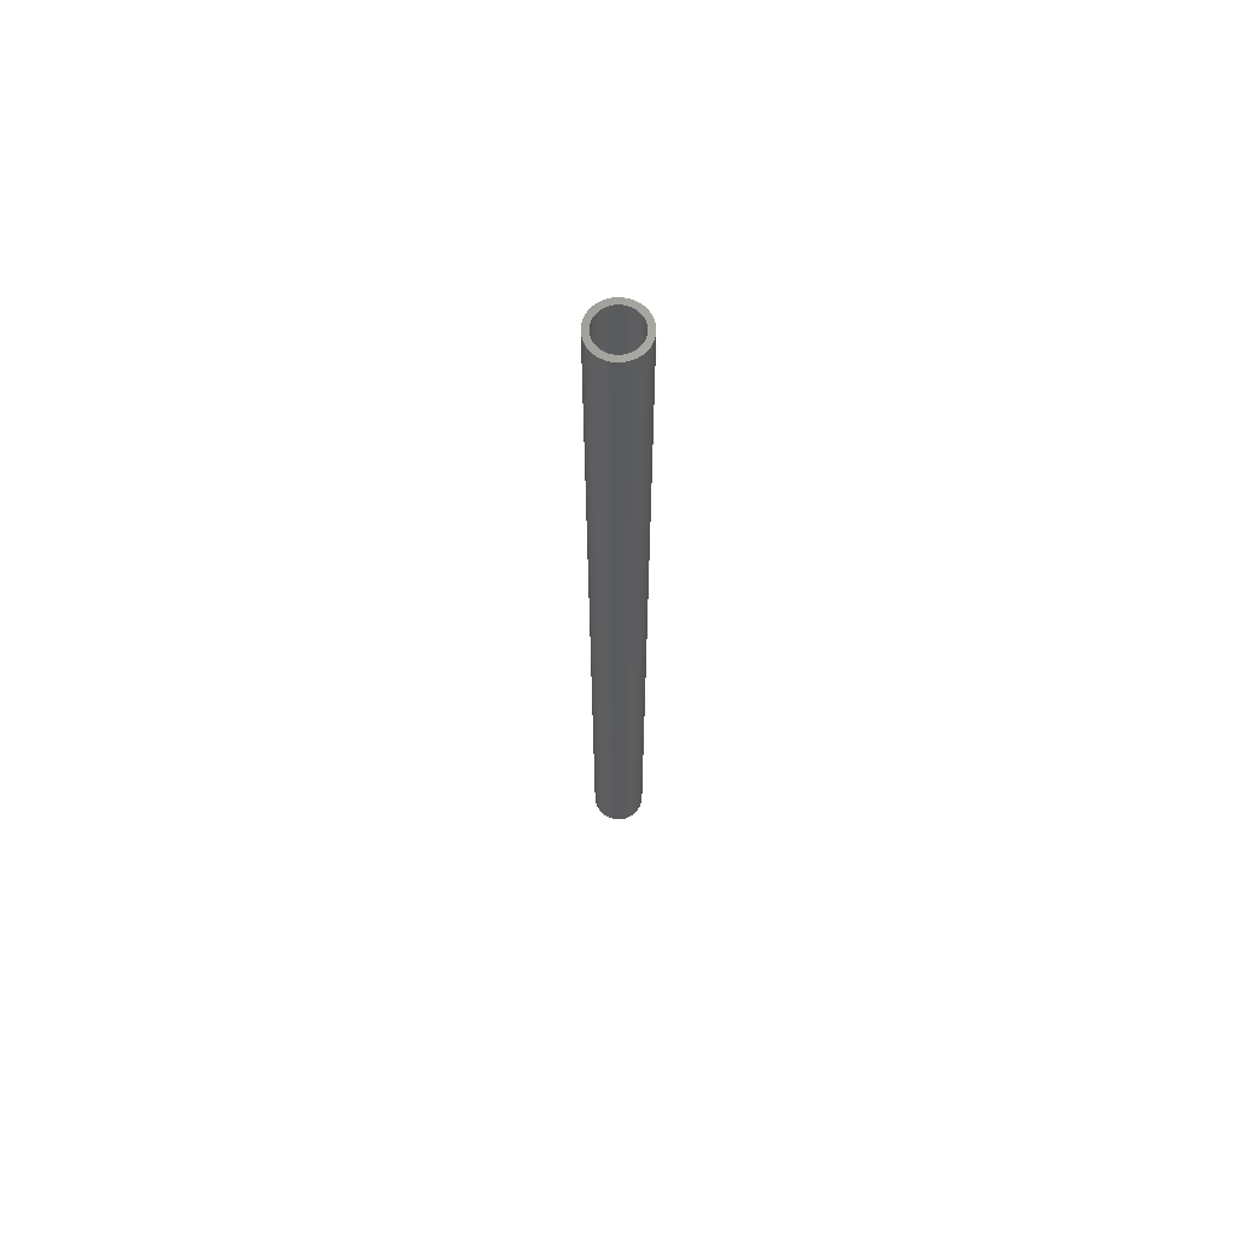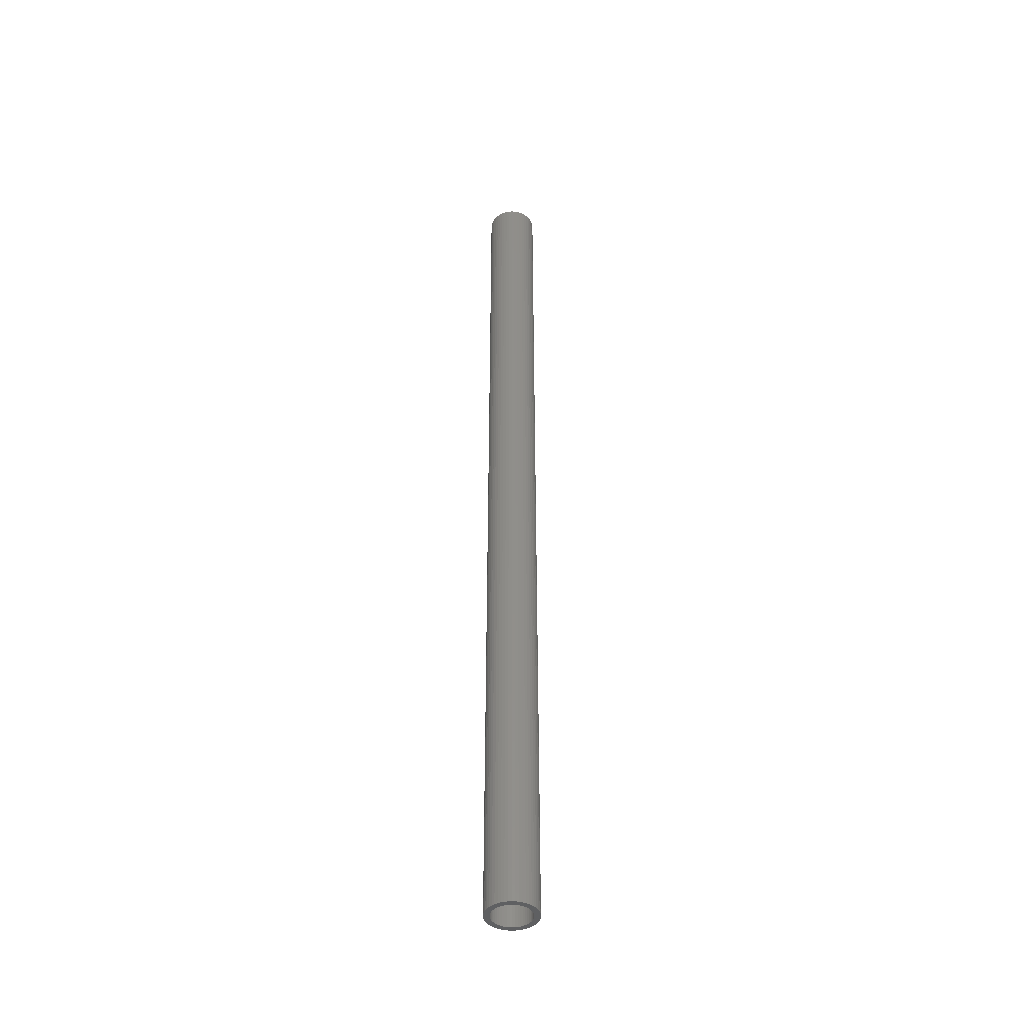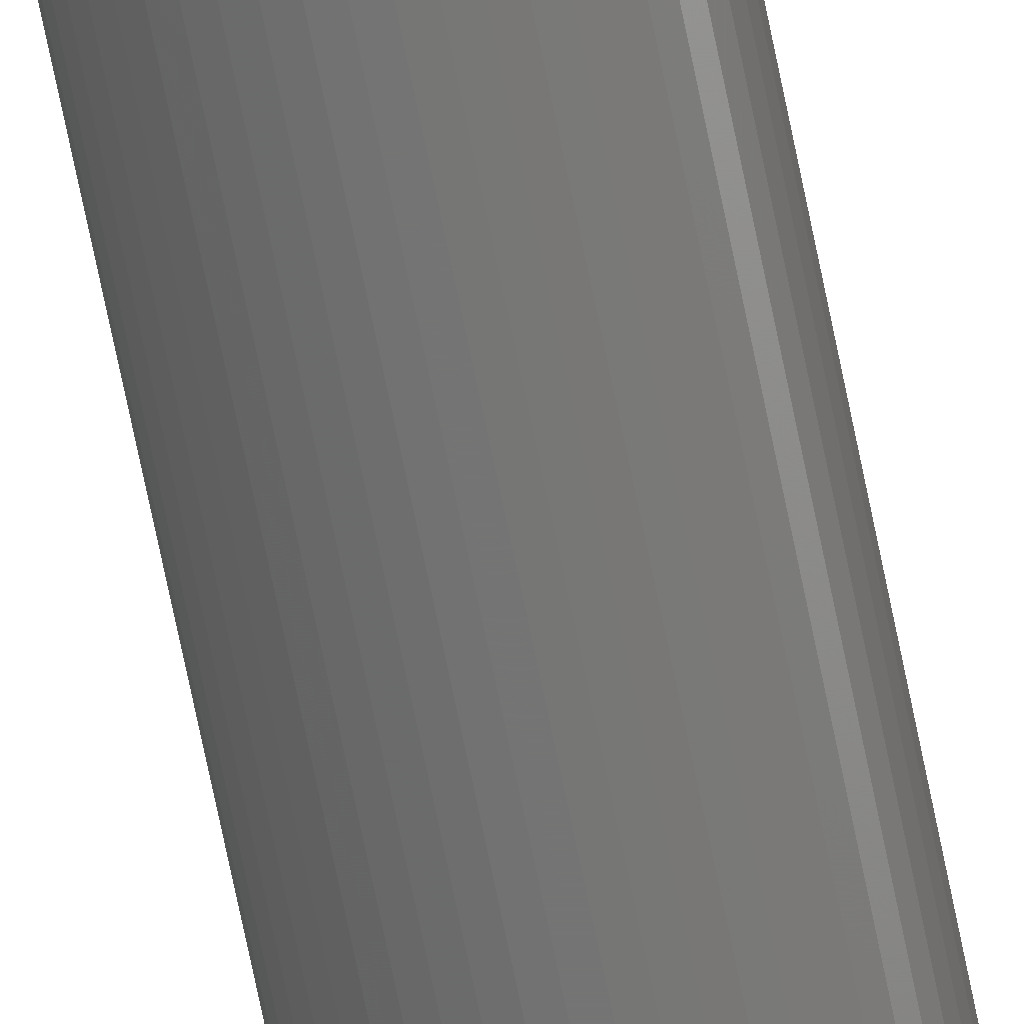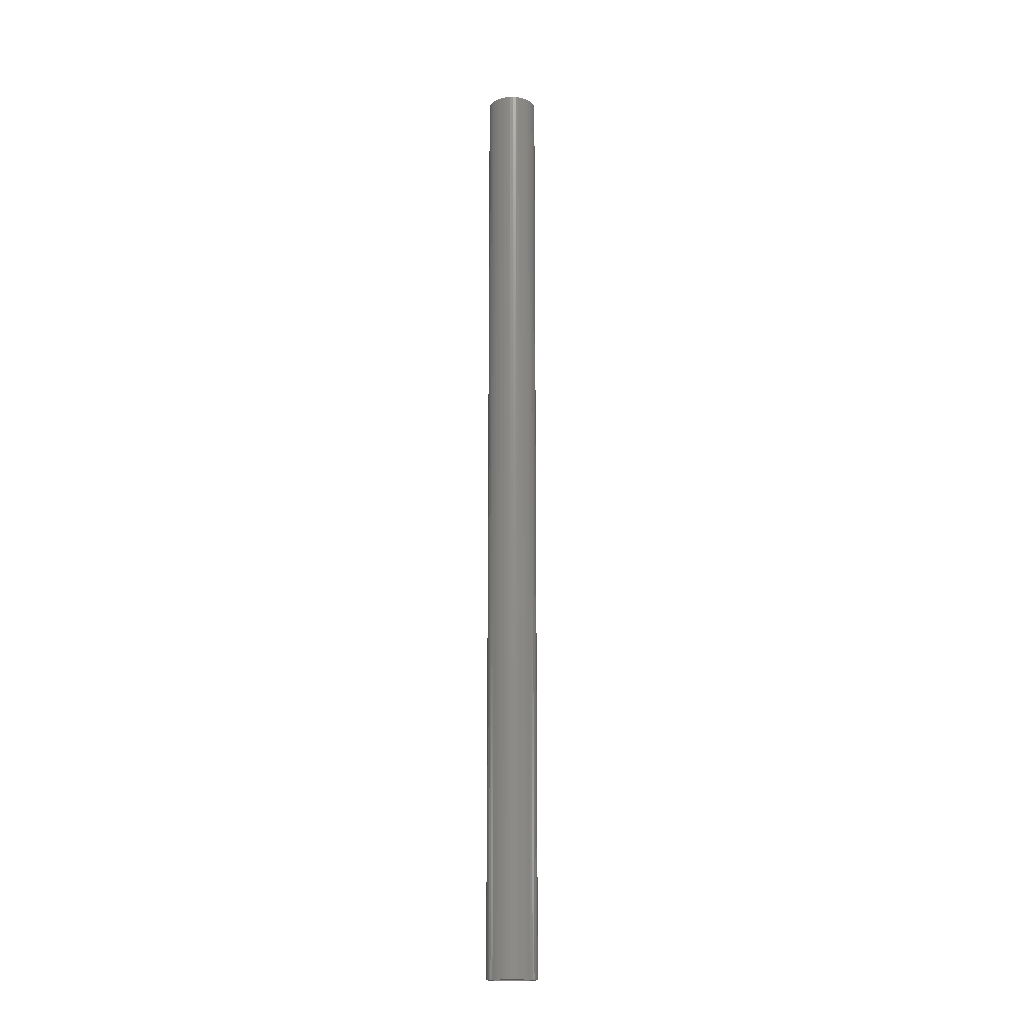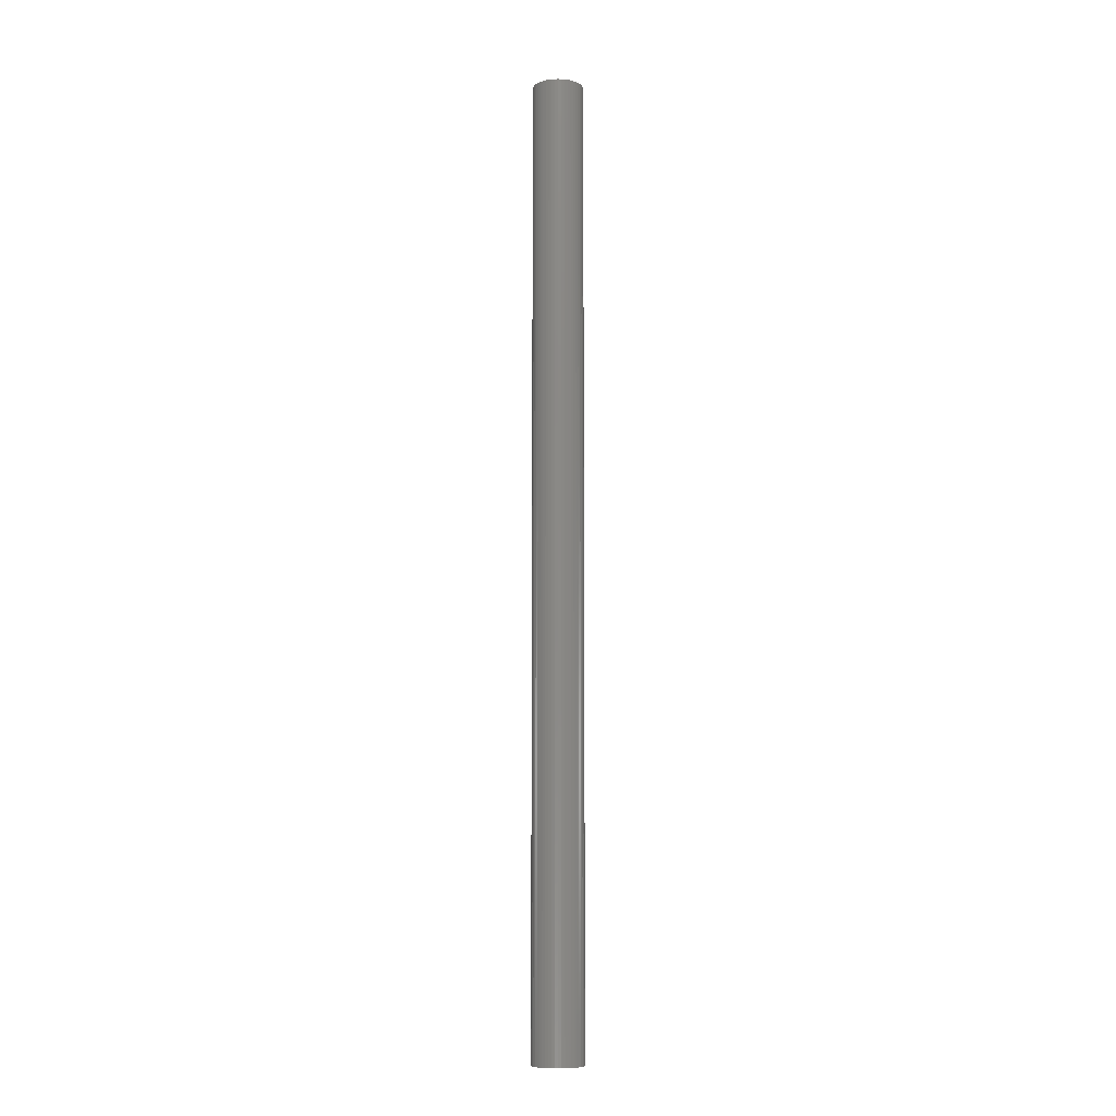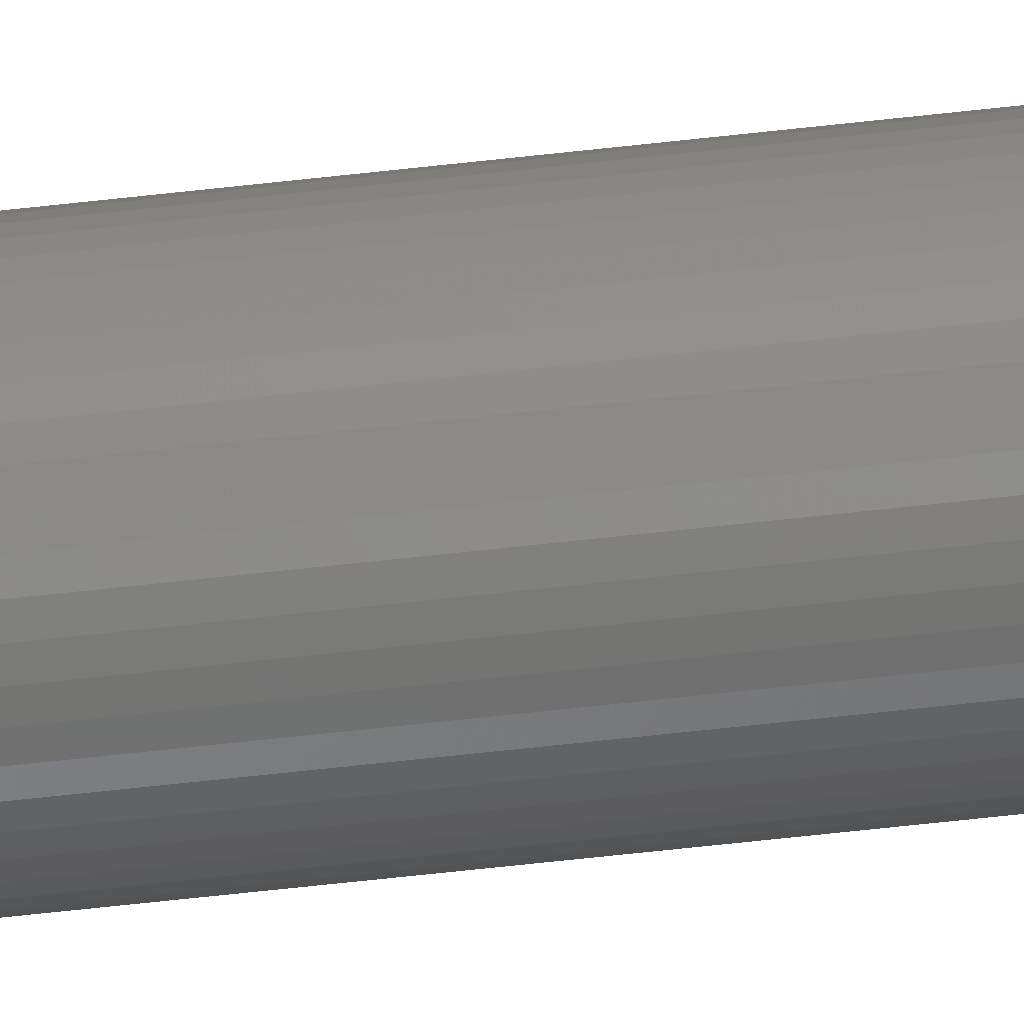
<metadata>
{"format":"stl","ext":"stl","renderer":"f3d","projection":"perspective","resolution":1024,"background":"white","views":[{"elev":66.2,"azim":-106.6,"up":"+Z"},{"elev":-42.5,"azim":148.4,"up":"+Z"},{"elev":-66.8,"azim":-168.8,"up":"+Y"},{"elev":-16.7,"azim":-135.2,"up":"+Z"},{"elev":-8.8,"azim":24.7,"up":"+Z"},{"elev":-59.0,"azim":-83.2,"up":"+Y"}]}
</metadata>
<code>
# stl→obj: 200 verts, 400 faces
v 1.75 0 33
v 1.736 0.2193 -33
v 1.736 0.2193 33
v 1.75 0 -33
v -1.75 0 -33
v -1.736 0.2193 33
v -1.736 0.2193 -33
v -1.75 0 33
v 0.1099 1.747 -33
v -0.1099 1.747 33
v 0.1099 1.747 33
v -0.1099 1.747 -33
v -0.1099 -1.747 -33
v 0.1099 -1.747 33
v -0.1099 -1.747 33
v 0.1099 -1.747 -33
v 1.276 1.198 -33
v 1.115 1.348 33
v 1.276 1.198 33
v 1.115 1.348 -33
v -1.115 1.348 -33
v -1.276 1.198 33
v -1.115 1.348 33
v -1.276 1.198 -33
v -0.5408 1.664 -33
v -0.7451 1.583 33
v -0.5408 1.664 33
v -0.7451 1.583 -33
v 1.534 -0.8431 33
v 1.627 -0.6442 -33
v 1.627 -0.6442 33
v 1.534 -0.8431 -33
v 1.627 0.6442 33
v 1.534 0.8431 -33
v 1.534 0.8431 33
v 1.627 0.6442 -33
v 0.7451 1.583 -33
v 0.5408 1.664 33
v 0.7451 1.583 33
v 0.5408 1.664 -33
v 0.9377 1.478 33
v 0.9377 1.478 -33
v -1.627 0.6442 -33
v -1.534 0.8431 33
v -1.534 0.8431 -33
v -1.627 0.6442 33
v -1.416 1.029 -33
v -1.416 1.029 33
v 1.35 0 33
v 1.339 0.1692 33
v 1.695 0.4352 33
v 1.736 -0.2193 33
v 1.308 0.3357 33
v 1.339 -0.1692 33
v 1.255 0.497 33
v 1.695 -0.4352 33
v 1.183 0.6504 33
v 1.416 1.029 33
v 1.308 -0.3357 33
v 1.092 0.7935 33
v 0.9841 0.9241 33
v 0.8605 1.04 33
v 0.7234 1.14 33
v 0.5748 1.222 33
v 0.4172 1.284 33
v 0.3279 1.719 33
v 0.253 1.326 33
v 0.08477 1.347 33
v -0.08477 1.347 33
v -0.253 1.326 33
v -0.3279 1.719 33
v -0.4172 1.284 33
v -0.5748 1.222 33
v -0.7234 1.14 33
v -0.9377 1.478 33
v -0.8605 1.04 33
v -0.9841 0.9241 33
v -1.092 0.7935 33
v -1.183 0.6504 33
v -1.255 0.497 33
v -1.308 0.3357 33
v 1.255 -0.497 33
v 1.183 -0.6504 33
v 1.416 -1.029 33
v 1.092 -0.7935 33
v 1.276 -1.198 33
v 0.9841 -0.9241 33
v 1.115 -1.348 33
v 0.8605 -1.04 33
v 0.9377 -1.478 33
v 0.7234 -1.14 33
v 0.7451 -1.583 33
v 0.5748 -1.222 33
v 0.5408 -1.664 33
v 0.4172 -1.284 33
v 0.3279 -1.719 33
v 0.253 -1.326 33
v 0.08477 -1.347 33
v -0.08477 -1.347 33
v -0.253 -1.326 33
v -0.3279 -1.719 33
v -0.4172 -1.284 33
v -0.5408 -1.664 33
v -0.5748 -1.222 33
v -0.7451 -1.583 33
v -0.7234 -1.14 33
v -0.9377 -1.478 33
v -0.8605 -1.04 33
v -1.115 -1.348 33
v -0.9841 -0.9241 33
v -1.276 -1.198 33
v -1.092 -0.7935 33
v -1.416 -1.029 33
v -1.183 -0.6504 33
v -1.534 -0.8431 33
v -1.255 -0.497 33
v -1.627 -0.6442 33
v -1.308 -0.3357 33
v -1.695 -0.4352 33
v -1.339 -0.1692 33
v -1.736 -0.2193 33
v -1.35 0 33
v -1.695 0.4352 33
v -1.339 0.1692 33
v -0.9377 1.478 -33
v -0.3279 1.719 -33
v 1.35 0 -33
v 1.736 -0.2193 -33
v 1.339 -0.1692 -33
v 1.695 -0.4352 -33
v 1.308 -0.3357 -33
v 1.339 0.1692 -33
v 1.255 -0.497 -33
v 1.695 0.4352 -33
v 1.183 -0.6504 -33
v 1.416 -1.029 -33
v 1.308 0.3357 -33
v 1.092 -0.7935 -33
v 1.276 -1.198 -33
v 0.9841 -0.9241 -33
v 1.115 -1.348 -33
v 0.8605 -1.04 -33
v 0.9377 -1.478 -33
v 0.7234 -1.14 -33
v 0.7451 -1.583 -33
v 0.5748 -1.222 -33
v 0.5408 -1.664 -33
v 0.4172 -1.284 -33
v 0.3279 -1.719 -33
v 0.253 -1.326 -33
v 0.08477 -1.347 -33
v -0.08477 -1.347 -33
v -0.253 -1.326 -33
v -0.3279 -1.719 -33
v -0.4172 -1.284 -33
v -0.5408 -1.664 -33
v -0.5748 -1.222 -33
v -0.7451 -1.583 -33
v -0.7234 -1.14 -33
v -0.9377 -1.478 -33
v -0.8605 -1.04 -33
v -1.115 -1.348 -33
v -0.9841 -0.9241 -33
v -1.276 -1.198 -33
v -1.092 -0.7935 -33
v -1.416 -1.029 -33
v -1.183 -0.6504 -33
v -1.534 -0.8431 -33
v -1.255 -0.497 -33
v -1.627 -0.6442 -33
v -1.308 -0.3357 -33
v 1.255 0.497 -33
v 1.183 0.6504 -33
v 1.416 1.029 -33
v 1.092 0.7935 -33
v 0.9841 0.9241 -33
v 0.8605 1.04 -33
v 0.7234 1.14 -33
v 0.5748 1.222 -33
v 0.4172 1.284 -33
v 0.3279 1.719 -33
v 0.253 1.326 -33
v 0.08477 1.347 -33
v -0.08477 1.347 -33
v -0.253 1.326 -33
v -0.4172 1.284 -33
v -0.5748 1.222 -33
v -0.7234 1.14 -33
v -0.8605 1.04 -33
v -0.9841 0.9241 -33
v -1.092 0.7935 -33
v -1.183 0.6504 -33
v -1.255 0.497 -33
v -1.308 0.3357 -33
v -1.695 0.4352 -33
v -1.339 0.1692 -33
v -1.35 0 -33
v -1.695 -0.4352 -33
v -1.339 -0.1692 -33
v -1.736 -0.2193 -33
f 1 2 3
f 2 1 4
f 5 6 7
f 6 5 8
f 9 10 11
f 10 9 12
f 13 14 15
f 14 13 16
f 17 18 19
f 18 17 20
f 21 22 23
f 22 21 24
f 25 26 27
f 26 25 28
f 29 30 31
f 30 29 32
f 33 34 35
f 34 33 36
f 37 38 39
f 38 37 40
f 20 41 18
f 41 20 42
f 43 44 45
f 44 43 46
f 47 22 24
f 22 47 48
f 49 1 3
f 50 3 51
f 1 49 52
f 53 51 33
f 54 52 49
f 55 33 35
f 52 54 56
f 57 35 58
f 59 56 54
f 56 59 31
f 3 50 49
f 51 53 50
f 60 58 19
f 33 55 53
f 35 57 55
f 61 19 18
f 58 60 57
f 19 61 60
f 62 18 41
f 18 62 61
f 63 41 39
f 41 63 62
f 39 64 63
f 38 64 39
f 38 65 64
f 66 65 38
f 66 67 65
f 11 67 66
f 11 68 67
f 11 69 68
f 10 69 11
f 10 70 69
f 71 70 10
f 71 72 70
f 27 72 71
f 27 73 72
f 26 73 27
f 73 26 74
f 75 74 26
f 74 75 76
f 23 76 75
f 76 23 77
f 22 77 23
f 77 22 78
f 48 78 22
f 78 48 79
f 44 79 48
f 79 44 80
f 46 80 44
f 80 46 81
f 82 31 59
f 31 82 29
f 83 29 82
f 29 83 84
f 85 84 83
f 84 85 86
f 87 86 85
f 86 87 88
f 89 88 87
f 88 89 90
f 91 90 89
f 90 91 92
f 93 92 91
f 93 94 92
f 95 94 93
f 95 96 94
f 97 96 95
f 97 14 96
f 98 14 97
f 99 14 98
f 99 15 14
f 100 15 99
f 100 101 15
f 102 101 100
f 102 103 101
f 104 103 102
f 105 104 106
f 104 105 103
f 107 106 108
f 106 107 105
f 109 108 110
f 111 110 112
f 108 109 107
f 113 112 114
f 115 114 116
f 110 111 109
f 117 116 118
f 119 118 120
f 121 120 122
f 123 81 46
f 112 113 111
f 81 123 124
f 114 115 113
f 6 124 123
f 116 117 115
f 124 6 122
f 118 119 117
f 8 122 6
f 120 121 119
f 122 8 121
f 28 75 26
f 75 28 125
f 126 27 71
f 27 126 25
f 127 4 128
f 129 128 130
f 4 127 2
f 131 130 30
f 132 2 127
f 133 30 32
f 2 132 134
f 135 32 136
f 137 134 132
f 134 137 36
f 128 129 127
f 130 131 129
f 138 136 139
f 30 133 131
f 32 135 133
f 140 139 141
f 136 138 135
f 139 140 138
f 142 141 143
f 141 142 140
f 144 143 145
f 143 144 142
f 145 146 144
f 147 146 145
f 147 148 146
f 149 148 147
f 149 150 148
f 16 150 149
f 16 151 150
f 16 152 151
f 13 152 16
f 13 153 152
f 154 153 13
f 154 155 153
f 156 155 154
f 156 157 155
f 158 157 156
f 157 158 159
f 160 159 158
f 159 160 161
f 162 161 160
f 161 162 163
f 164 163 162
f 163 164 165
f 166 165 164
f 165 166 167
f 168 167 166
f 167 168 169
f 170 169 168
f 169 170 171
f 172 36 137
f 36 172 34
f 173 34 172
f 34 173 174
f 175 174 173
f 174 175 17
f 176 17 175
f 17 176 20
f 177 20 176
f 20 177 42
f 178 42 177
f 42 178 37
f 179 37 178
f 179 40 37
f 180 40 179
f 180 181 40
f 182 181 180
f 182 9 181
f 183 9 182
f 184 9 183
f 184 12 9
f 185 12 184
f 185 126 12
f 186 126 185
f 186 25 126
f 187 25 186
f 28 187 188
f 187 28 25
f 125 188 189
f 188 125 28
f 21 189 190
f 24 190 191
f 189 21 125
f 47 191 192
f 45 192 193
f 190 24 21
f 43 193 194
f 195 194 196
f 7 196 197
f 198 171 170
f 191 47 24
f 171 198 199
f 192 45 47
f 200 199 198
f 193 43 45
f 199 200 197
f 194 195 43
f 5 197 200
f 196 7 195
f 197 5 7
f 16 96 14
f 96 16 149
f 147 92 94
f 92 147 145
f 51 36 33
f 36 51 134
f 3 134 51
f 134 3 2
f 58 17 19
f 17 58 174
f 35 174 58
f 174 35 34
f 40 66 38
f 66 40 181
f 181 11 66
f 11 181 9
f 42 39 41
f 39 42 37
f 45 48 47
f 48 45 44
f 195 46 43
f 46 195 123
f 7 123 195
f 123 7 6
f 125 23 75
f 23 125 21
f 12 71 10
f 71 12 126
f 52 4 1
f 4 52 128
f 86 136 84
f 136 86 139
f 168 117 170
f 117 168 115
f 164 113 166
f 113 164 111
f 145 90 92
f 90 145 143
f 31 130 56
f 130 31 30
f 84 32 29
f 32 84 136
f 198 121 200
f 121 198 119
f 200 8 5
f 8 200 121
f 170 119 198
f 119 170 117
f 143 88 90
f 88 143 141
f 149 94 96
f 94 149 147
f 56 128 52
f 128 56 130
f 154 15 101
f 15 154 13
f 158 103 105
f 103 158 156
f 156 101 103
f 101 156 154
f 166 115 168
f 115 166 113
f 141 86 88
f 86 141 139
f 162 107 109
f 107 162 160
f 164 109 111
f 109 164 162
f 160 105 107
f 105 160 158
f 127 50 132
f 50 127 49
f 122 196 124
f 196 122 197
f 184 68 69
f 68 184 183
f 151 99 98
f 99 151 152
f 177 61 62
f 61 177 176
f 190 76 77
f 76 190 189
f 187 72 73
f 72 187 186
f 138 83 135
f 83 138 85
f 172 57 173
f 57 172 55
f 132 53 137
f 53 132 50
f 173 60 175
f 60 173 57
f 180 64 65
f 64 180 179
f 178 62 63
f 62 178 177
f 80 192 79
f 192 80 193
f 186 70 72
f 70 186 185
f 131 54 129
f 54 131 59
f 146 95 93
f 95 146 148
f 144 93 91
f 93 144 146
f 137 55 172
f 55 137 53
f 175 61 176
f 61 175 60
f 182 65 67
f 65 182 180
f 183 67 68
f 67 183 182
f 179 63 64
f 63 179 178
f 79 191 78
f 191 79 192
f 78 190 77
f 190 78 191
f 81 193 80
f 193 81 194
f 124 194 81
f 194 124 196
f 188 73 74
f 73 188 187
f 189 74 76
f 74 189 188
f 185 69 70
f 69 185 184
f 129 49 127
f 49 129 54
f 140 85 138
f 85 140 87
f 120 197 122
f 197 120 199
f 142 91 89
f 91 142 144
f 140 89 87
f 89 140 142
f 135 82 133
f 82 135 83
f 110 165 112
f 165 110 163
f 112 167 114
f 167 112 165
f 150 98 97
f 98 150 151
f 133 59 131
f 59 133 82
f 155 104 102
f 104 155 157
f 159 108 106
f 108 159 161
f 153 102 100
f 102 153 155
f 161 110 108
f 110 161 163
f 114 169 116
f 169 114 167
f 116 171 118
f 171 116 169
f 118 199 120
f 199 118 171
f 148 97 95
f 97 148 150
f 157 106 104
f 106 157 159
f 152 100 99
f 100 152 153

</code>
